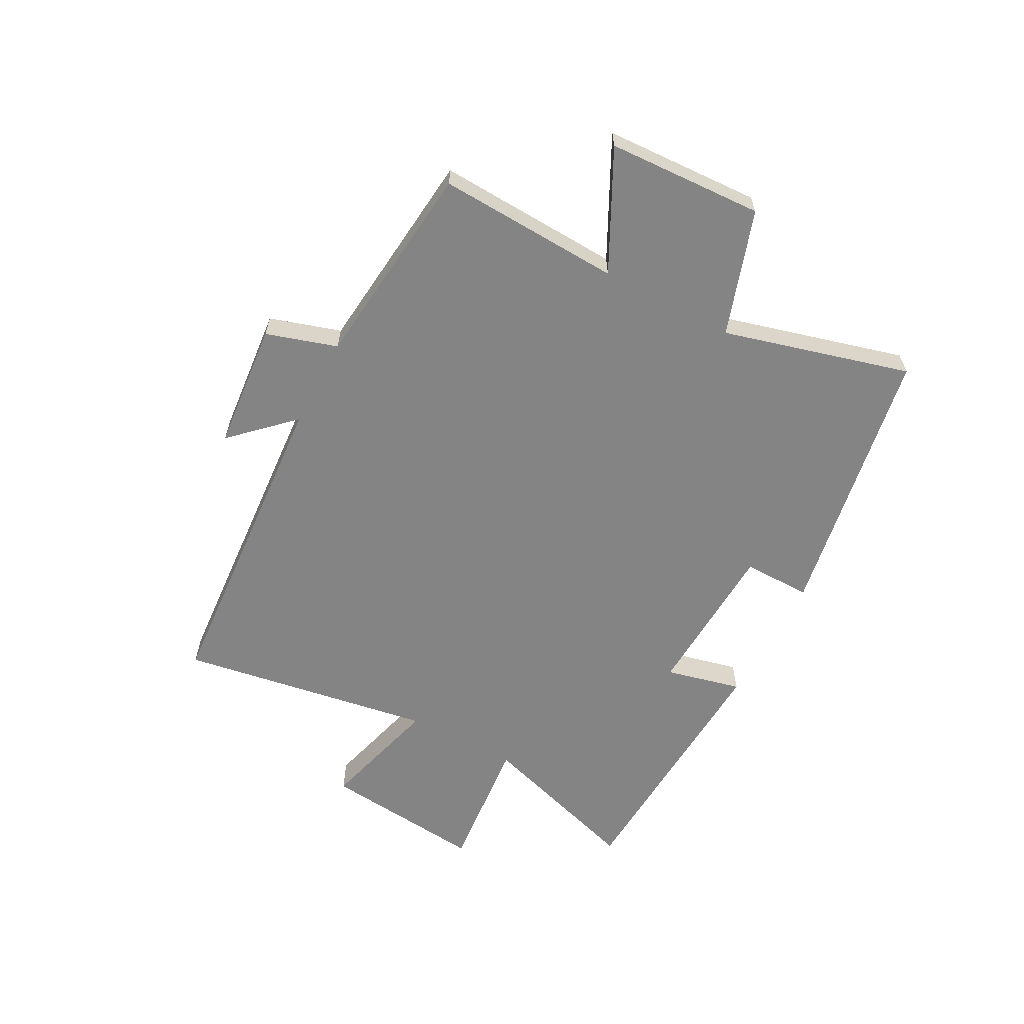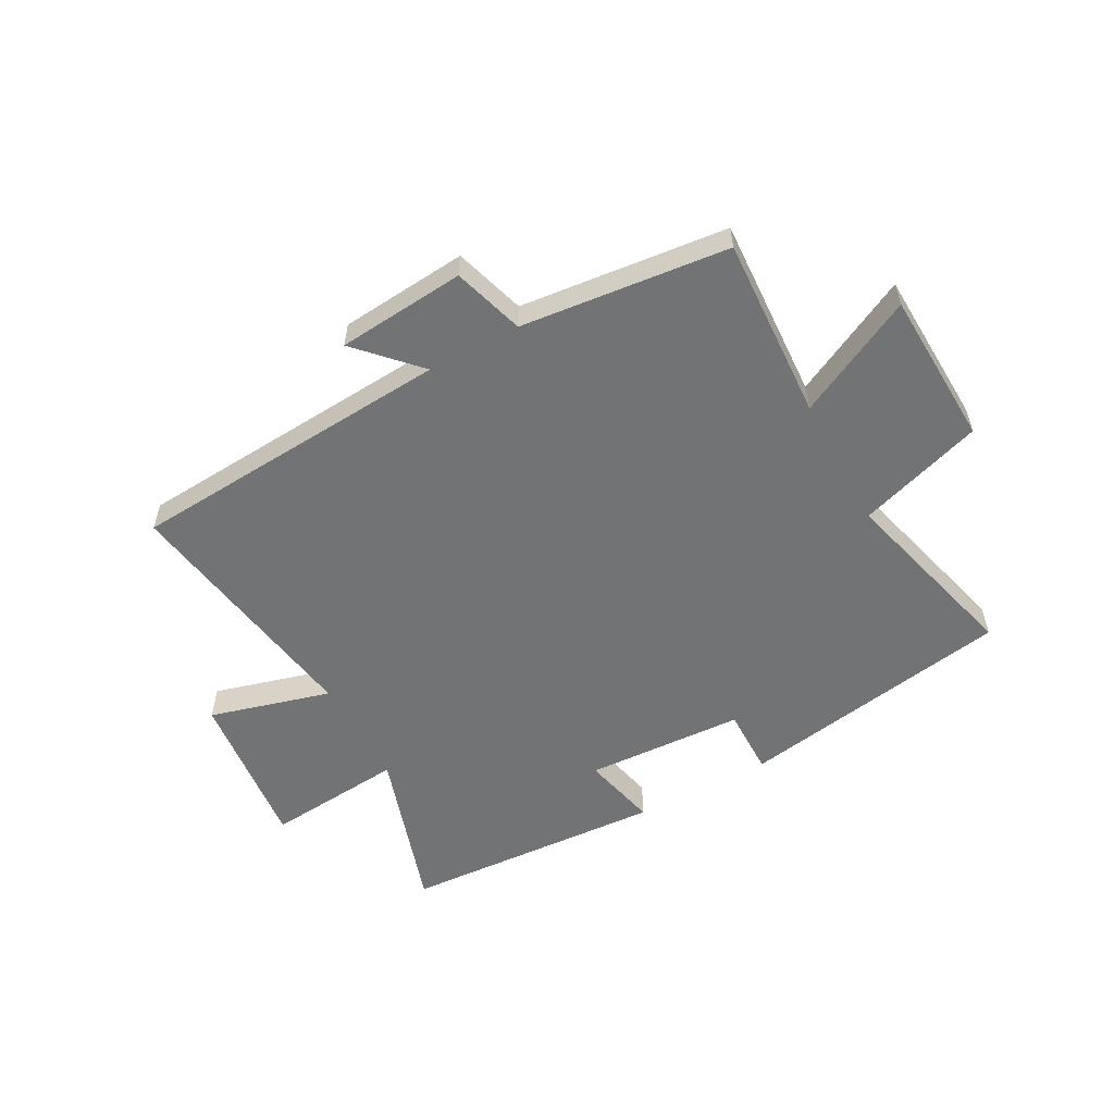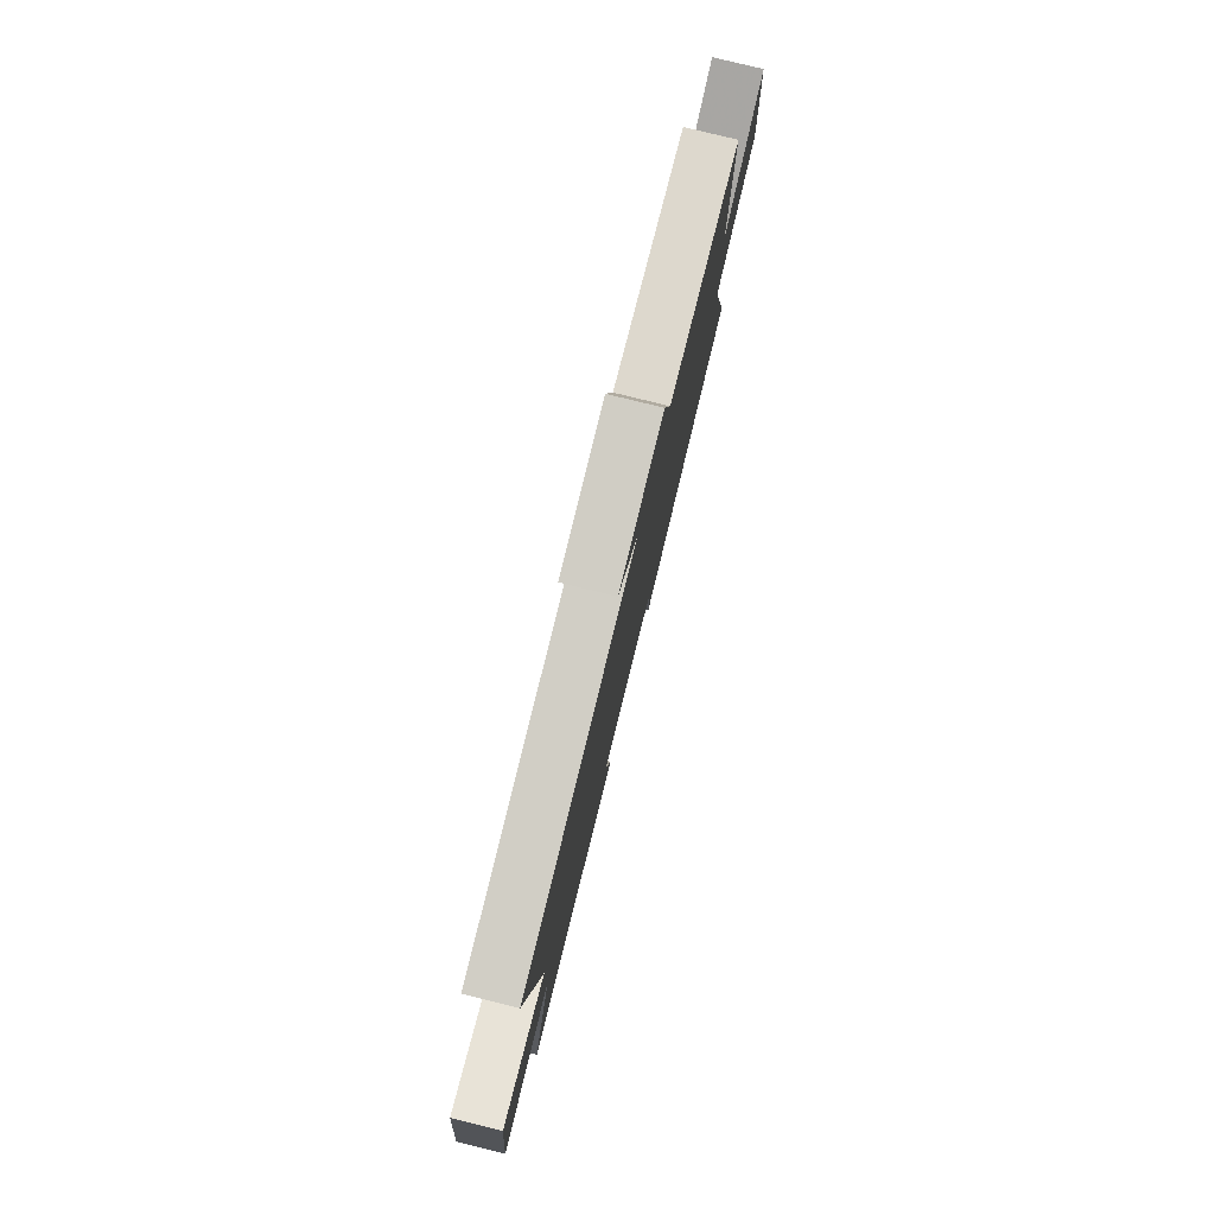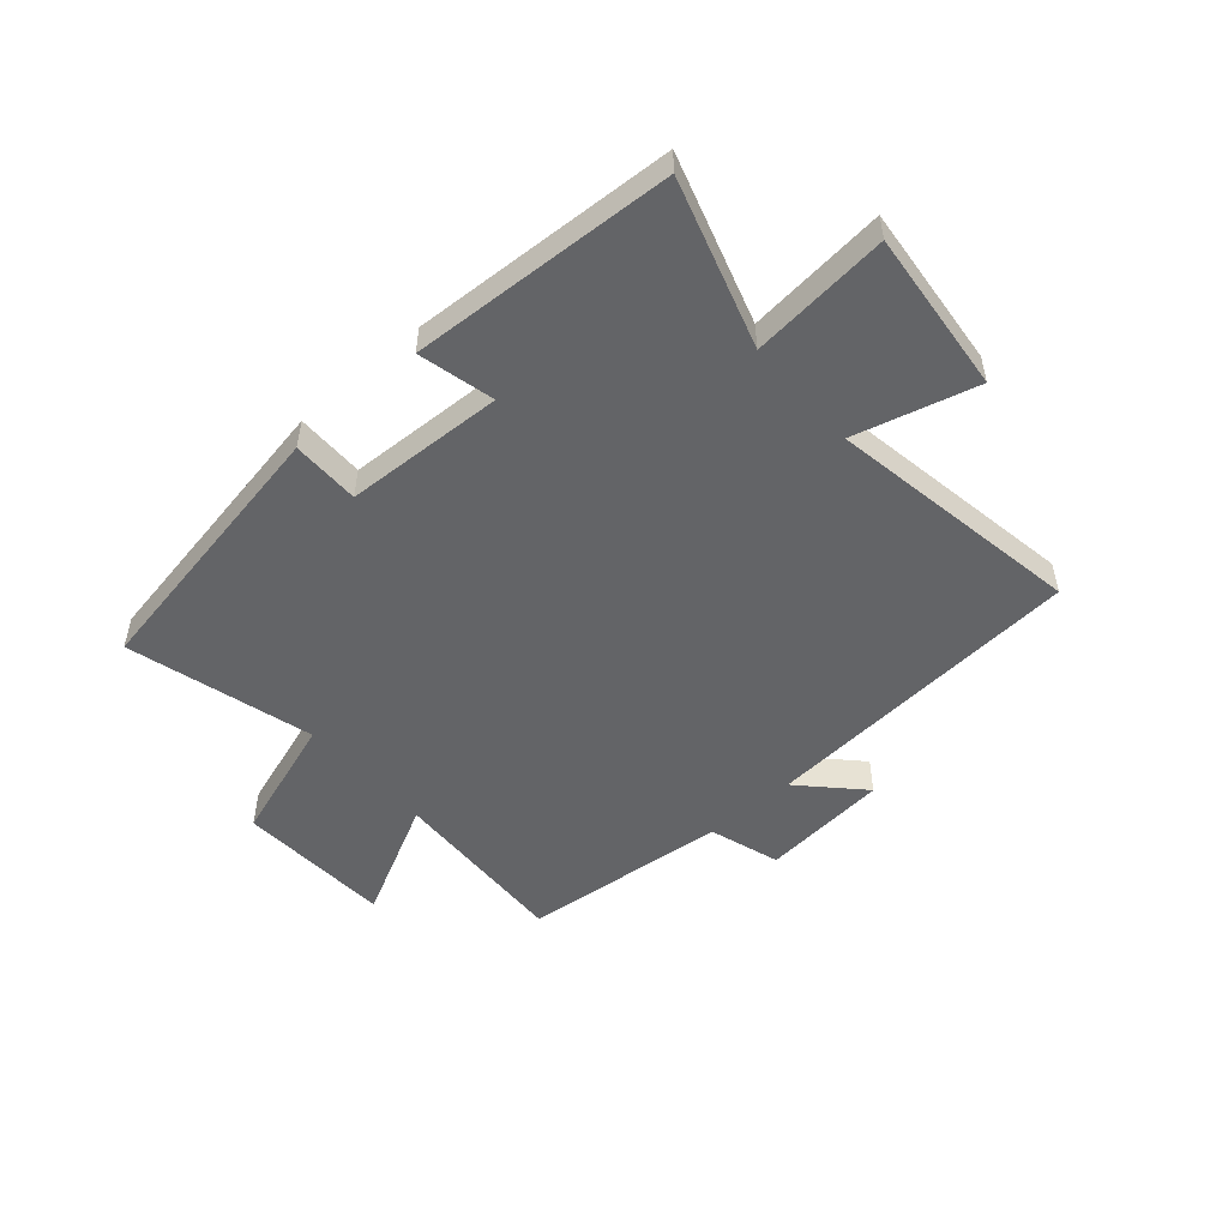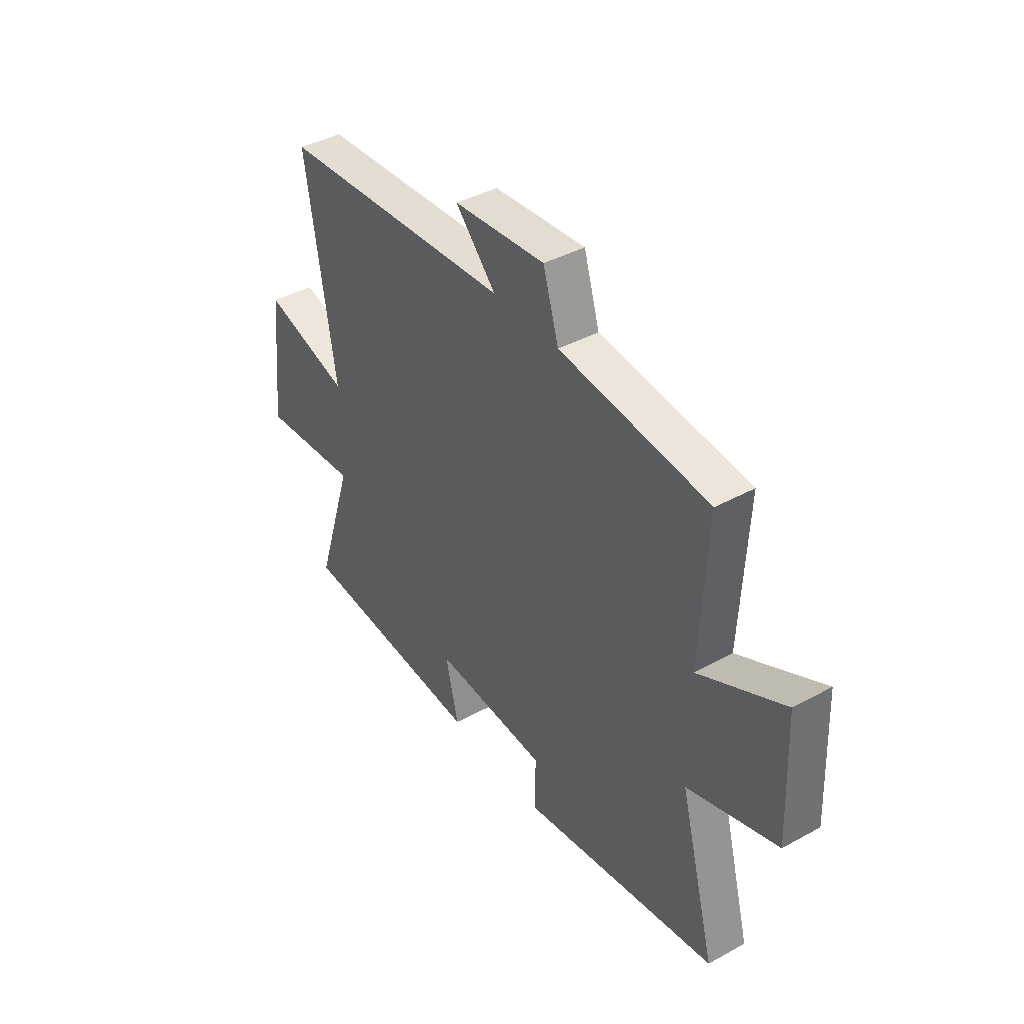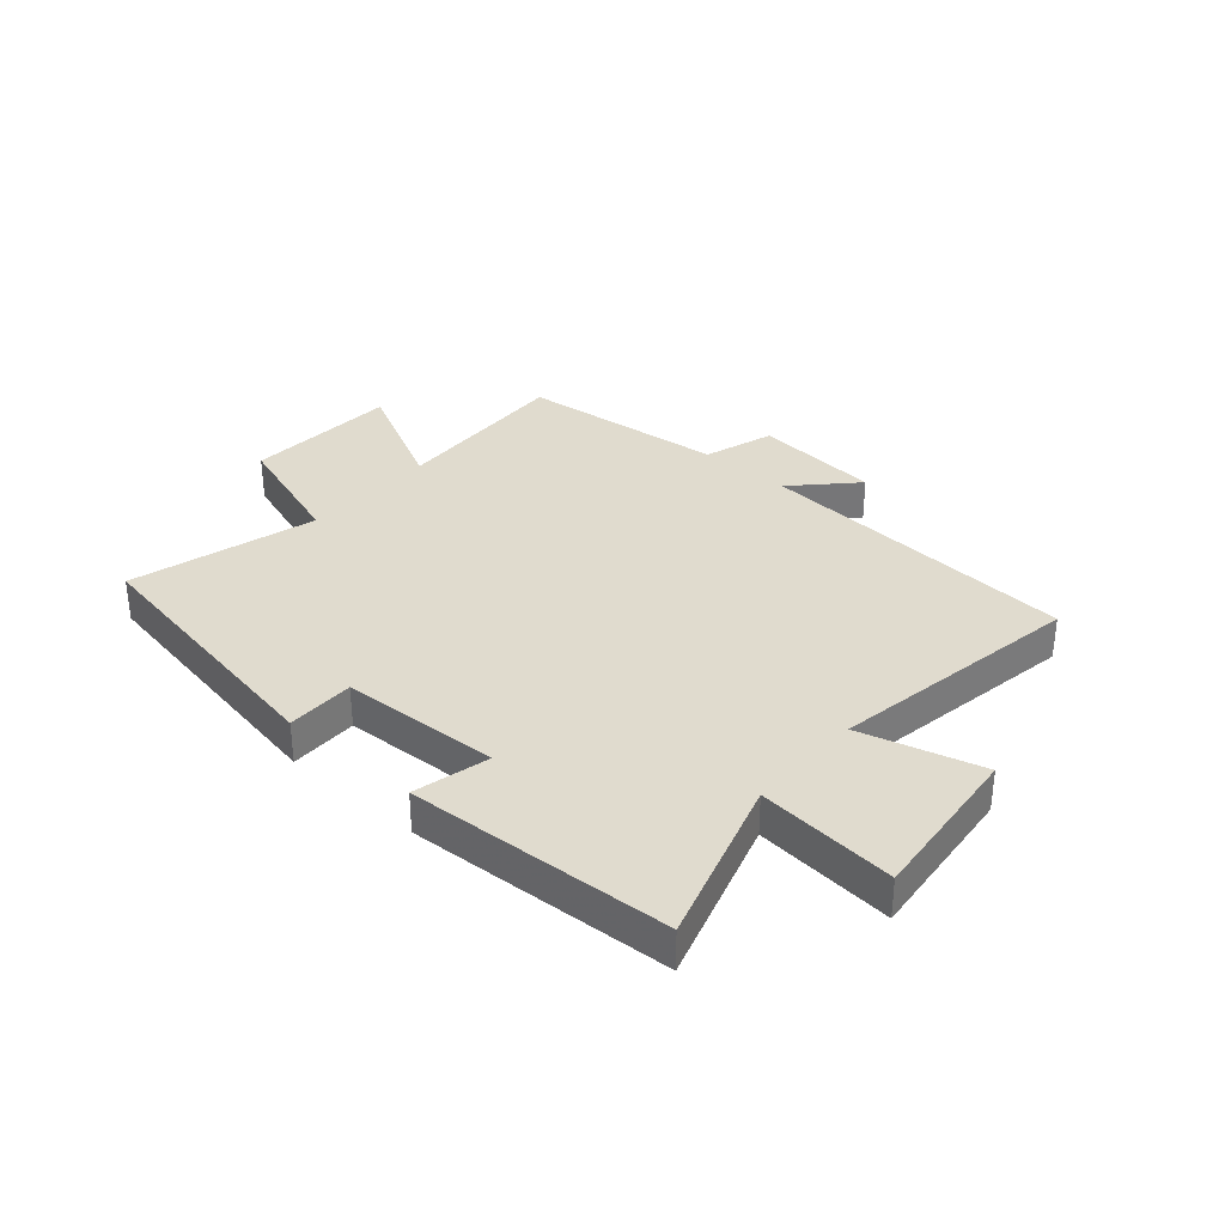
<metadata>
{"format":"obj","ext":"obj","renderer":"f3d","projection":"perspective","resolution":1024,"background":"white","views":[{"elev":-61.3,"azim":62.1,"up":"+Y"},{"elev":-55.7,"azim":28.5,"up":"+Y"},{"elev":78.5,"azim":-76.1,"up":"+Z"},{"elev":-51.2,"azim":-138.5,"up":"+Y"},{"elev":40.6,"azim":56.1,"up":"+Z"},{"elev":33.5,"azim":-138.6,"up":"+Y"}]}
</metadata>
<code>
v 0.587 0.07 -0.418
v 0.11 0.07 -0.5
v 0.111 0.07 -0.382
v -0.165 0.07 -0.368
v -0.134 0.07 -0.5
v -0.592 0.07 -0.473
v -0.5 0.07 -0.184
v -0.741 0.07 -0.206
v -0.711 0.07 0.076
v -0.5 0.07 0.018
v -0.571 0.07 0.46
v -0.006 0.07 0.5
v -0.104 0.07 0.603
v 0.118 0.07 0.623
v 0.156 0.07 0.5
v 0.516 0.07 0.462
v 0.5 0.07 0.144
v 0.705 0.07 0.247
v 0.717 0.07 -0.023
v 0.5 0.07 -0.094
v 0.587 0 -0.418
v 0.11 0 -0.5
v 0.111 0 -0.382
v -0.165 0 -0.368
v -0.134 0 -0.5
v -0.592 0 -0.473
v -0.5 0 -0.184
v -0.741 0 -0.206
v -0.711 0 0.076
v -0.5 0 0.018
v -0.571 0 0.46
v -0.006 0 0.5
v -0.104 0 0.603
v 0.118 0 0.623
v 0.156 0 0.5
v 0.516 0 0.462
v 0.5 0 0.144
v 0.705 0 0.247
v 0.717 0 -0.023
v 0.5 0 -0.094
f 17 18 19 20
f 15 16 17
f 15 17 20
f 12 13 14 15
f 10 11 12 15
f 10 15 20 1
f 7 8 9 10
f 4 5 6 7
f 3 4 7 10
f 1 2 3
f 1 3 10
f 40 39 38 37
f 37 36 35
f 40 37 35
f 35 34 33 32
f 35 32 31 30
f 21 40 35 30
f 30 29 28 27
f 27 26 25 24
f 30 27 24 23
f 23 22 21
f 30 23 21
f 1 21 22 2
f 2 22 23 3
f 3 23 24 4
f 4 24 25 5
f 5 25 26 6
f 6 26 27 7
f 7 27 28 8
f 8 28 29 9
f 9 29 30 10
f 10 30 31 11
f 11 31 32 12
f 12 32 33 13
f 13 33 34 14
f 14 34 35 15
f 15 35 36 16
f 16 36 37 17
f 17 37 38 18
f 18 38 39 19
f 19 39 40 20
f 20 40 21 1

</code>
